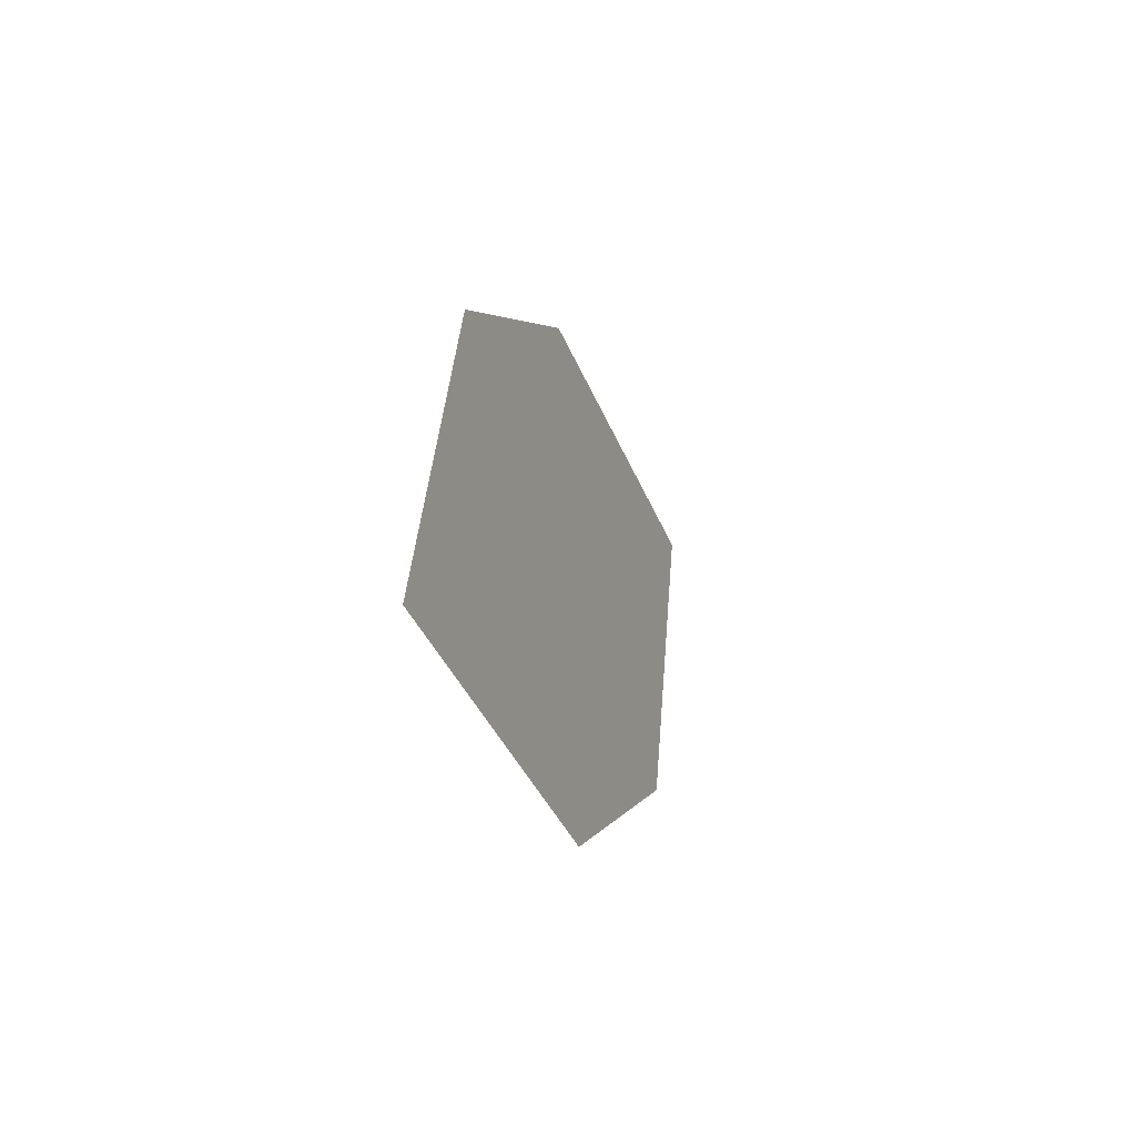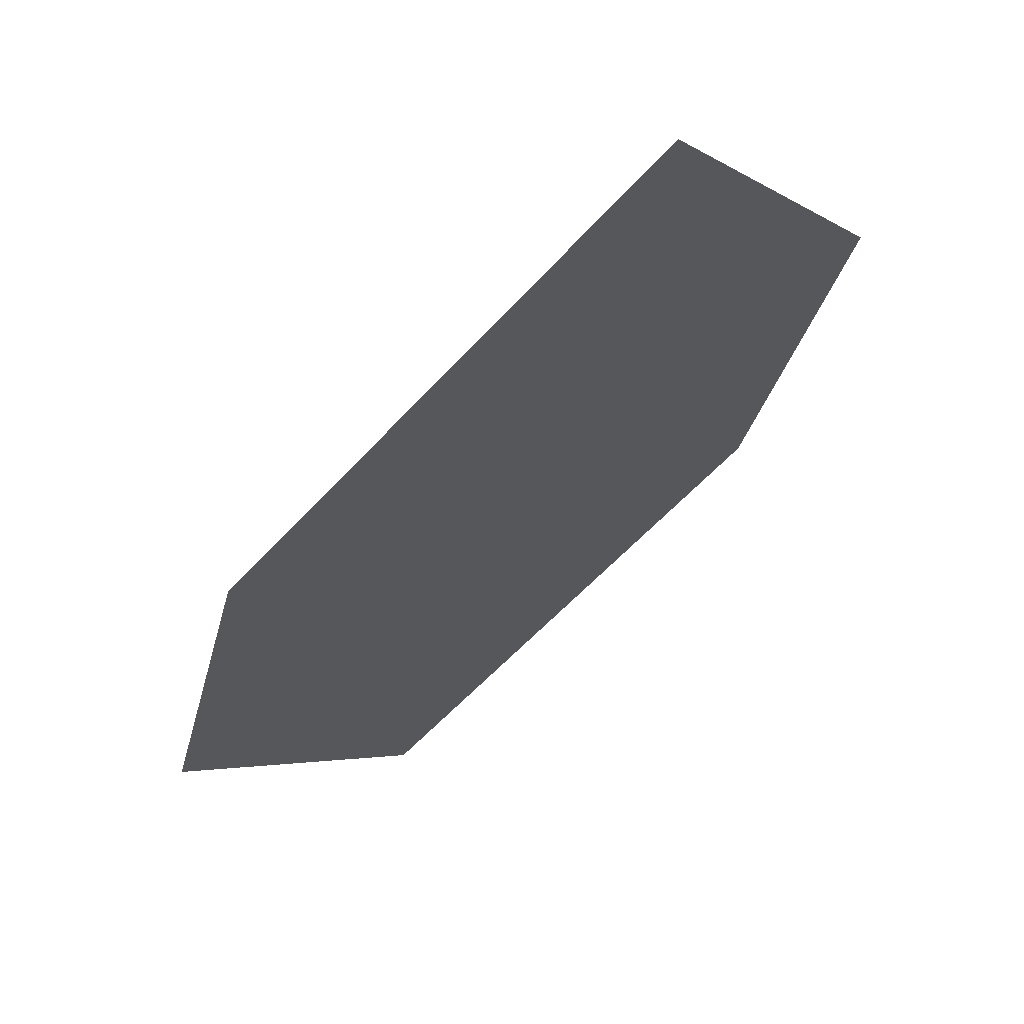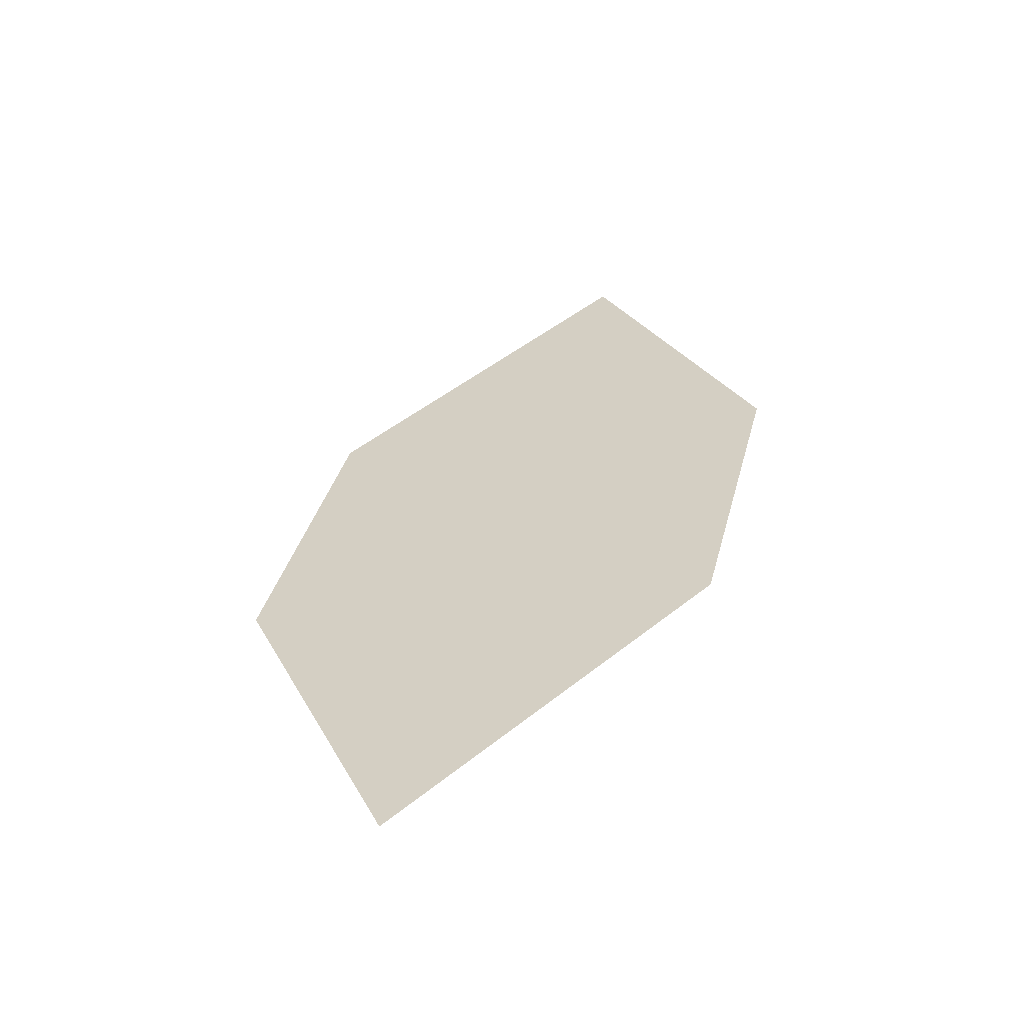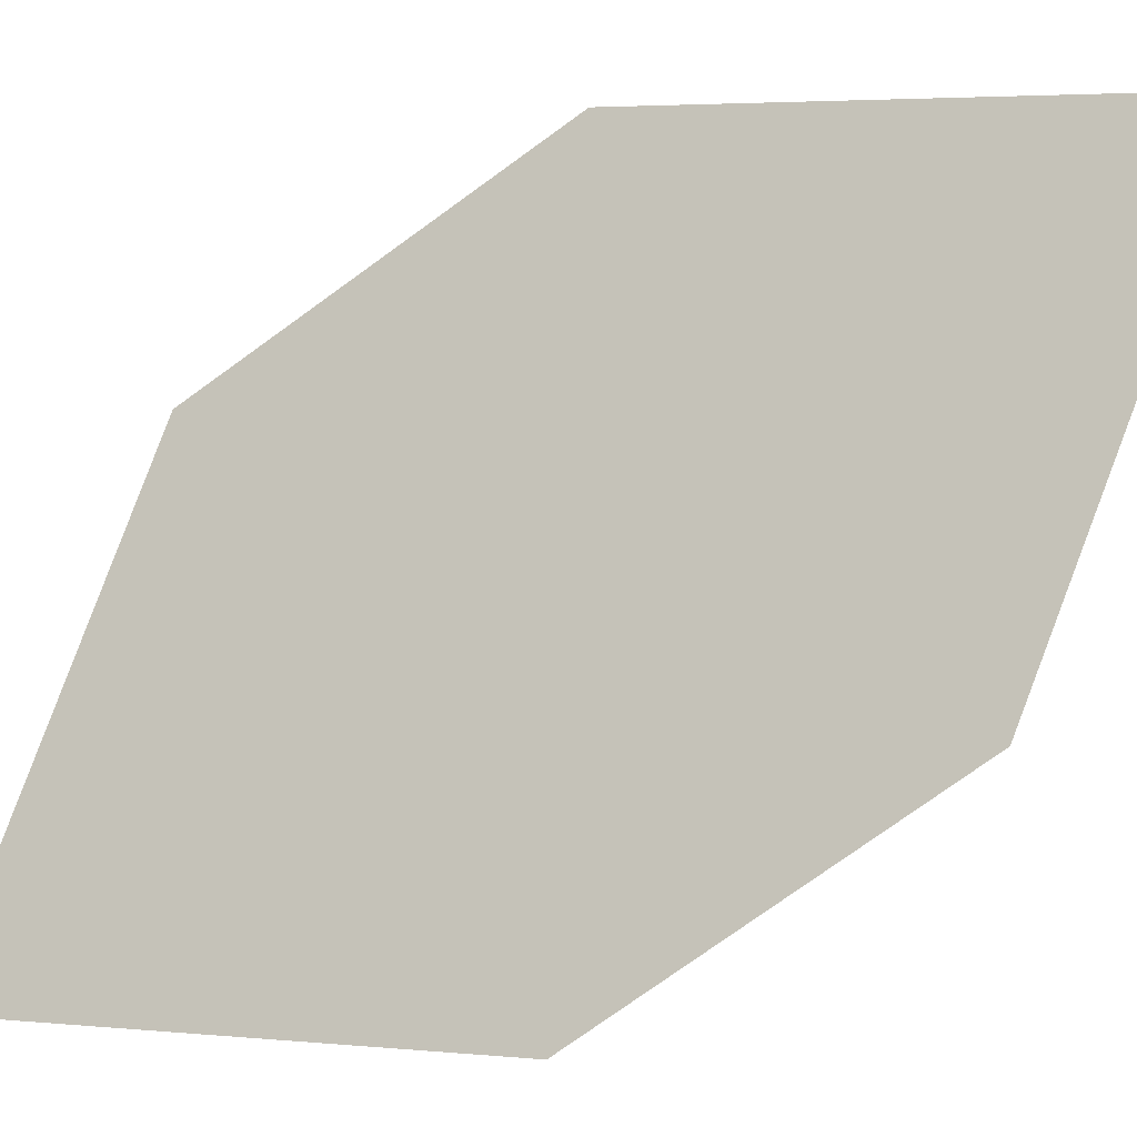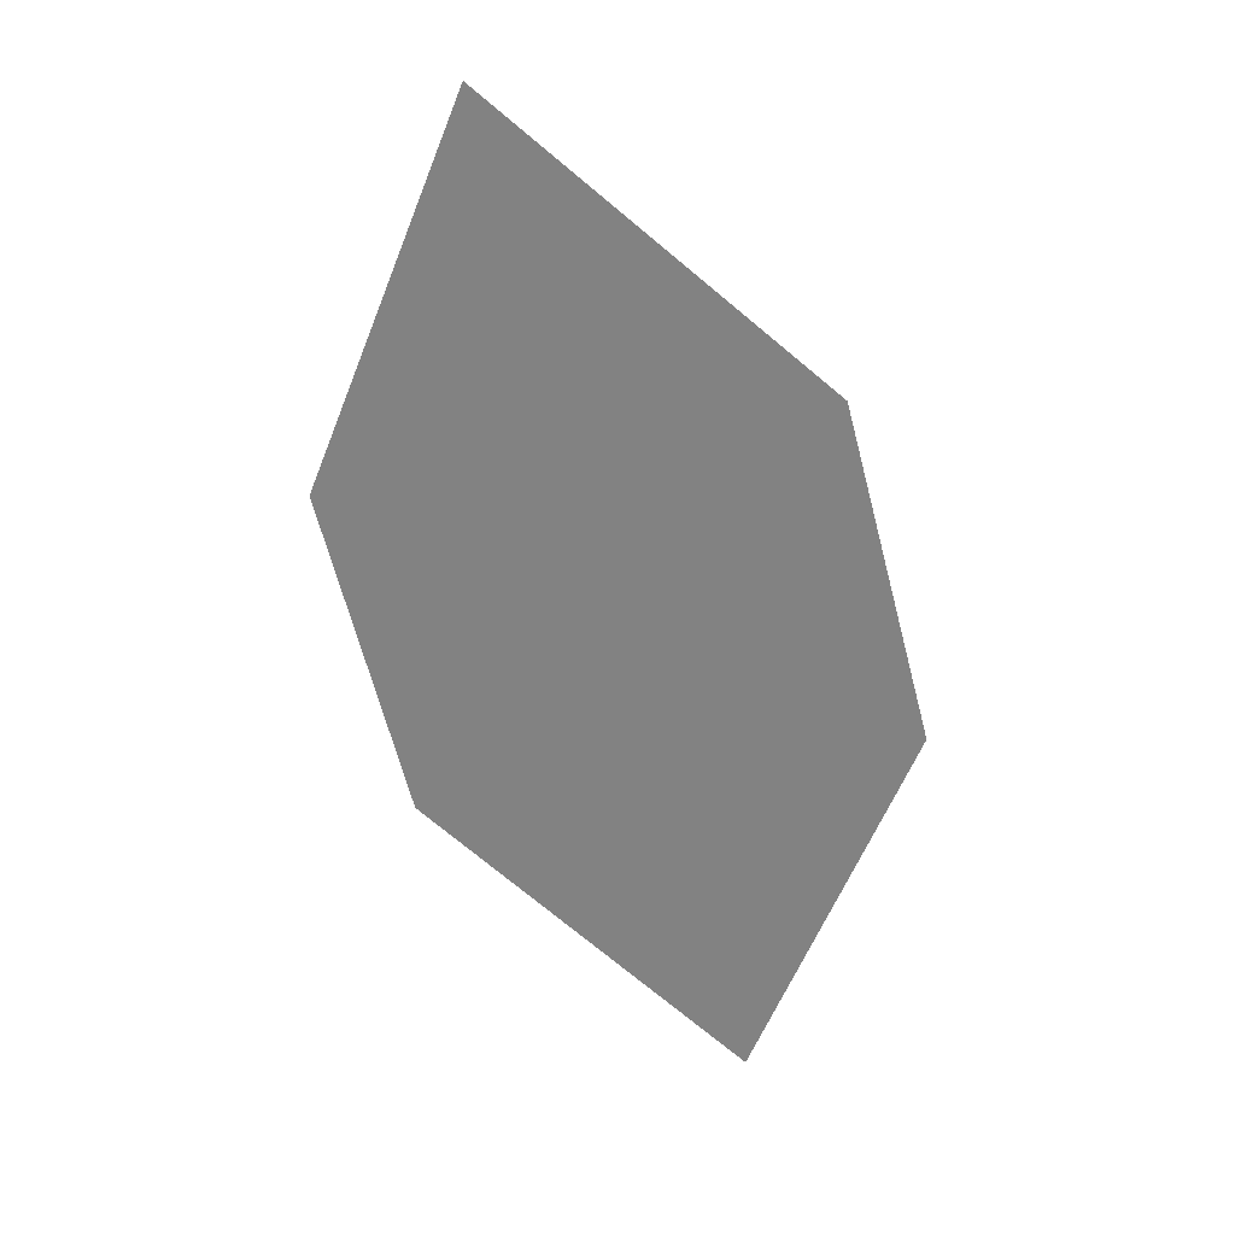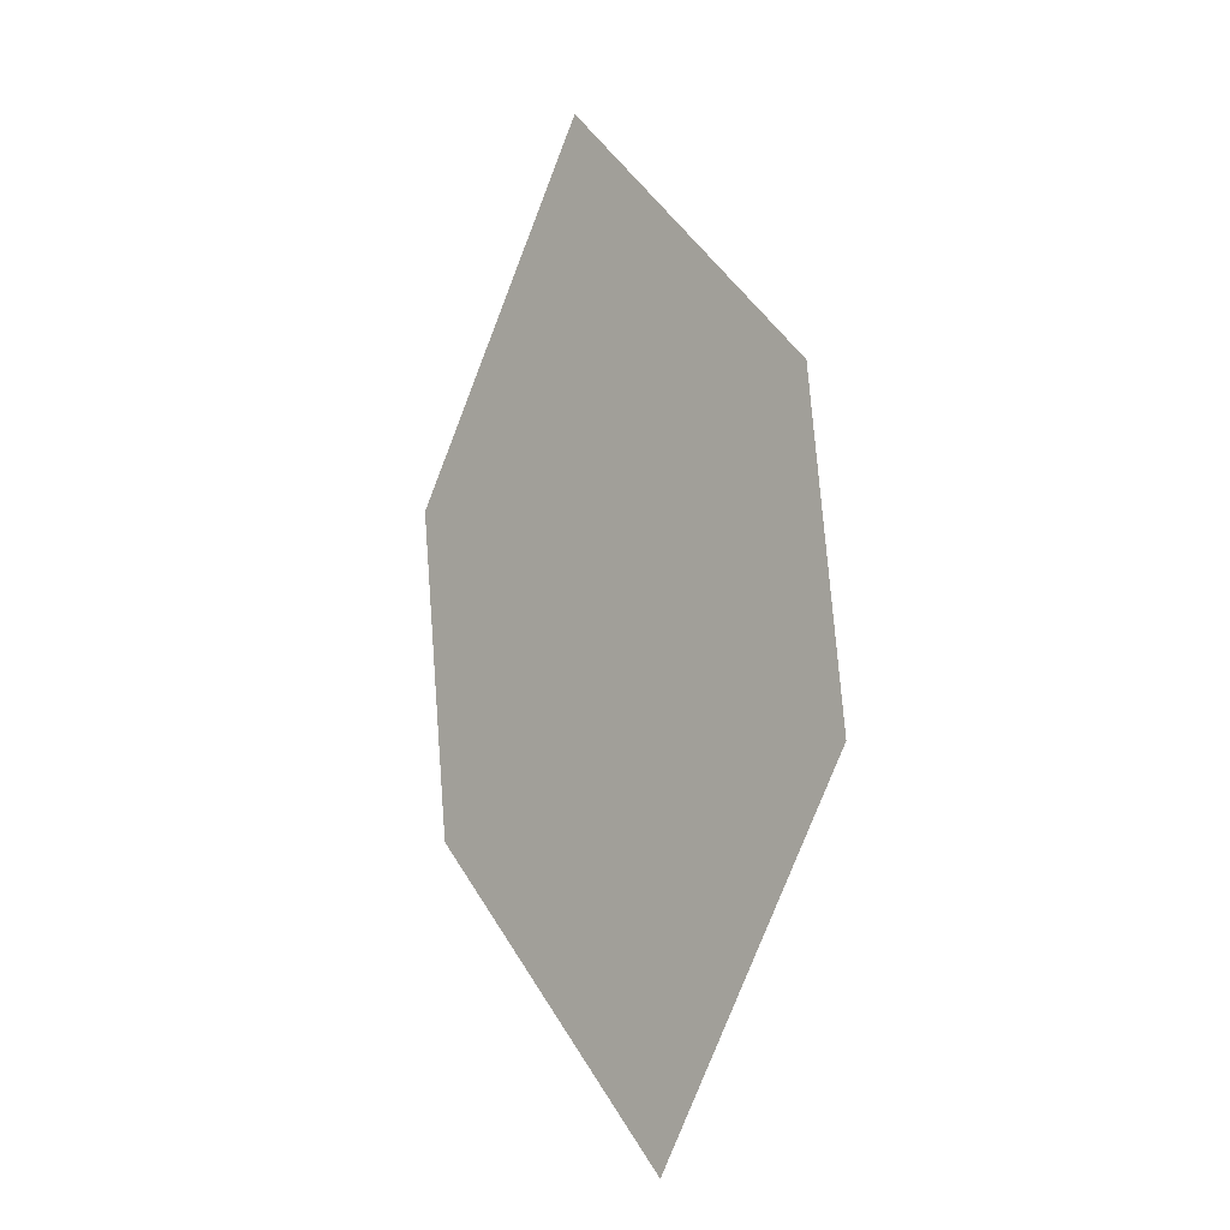
<metadata>
{"format":"obj","ext":"obj","renderer":"f3d","projection":"perspective","resolution":1024,"background":"white","views":[{"elev":-72.7,"azim":-40.7,"up":"+Y"},{"elev":-24.9,"azim":149.6,"up":"+Z"},{"elev":-69.8,"azim":48.9,"up":"+Y"},{"elev":-73.9,"azim":-74.1,"up":"+Z"},{"elev":38.2,"azim":-135.4,"up":"+Y"},{"elev":5.0,"azim":-100.8,"up":"+Y"}]}
</metadata>
<code>
o leaves.176
v -0.1274 -0.05677 1.503
v -0.1638 -0.08537 1.52
v -0.1682 -0.1683 1.504
v -0.1183 -0.1025 1.486
v -0.1318 -0.1396 1.487
v -0.1774 -0.1225 1.521
f 1 2 6 3
f 1 3 5 4

</code>
